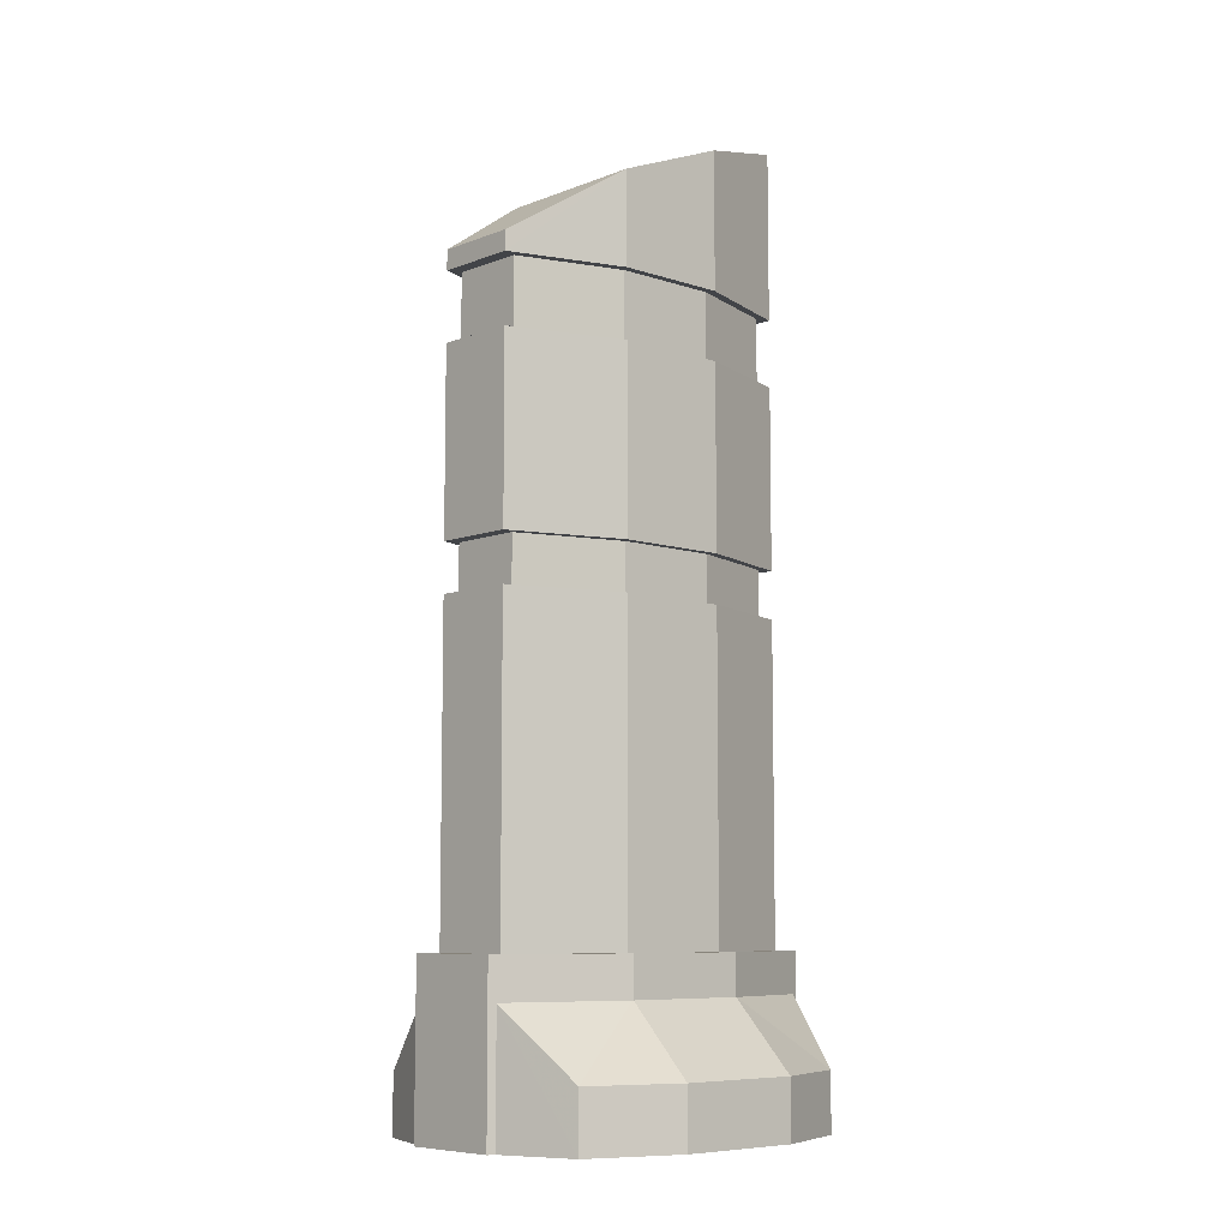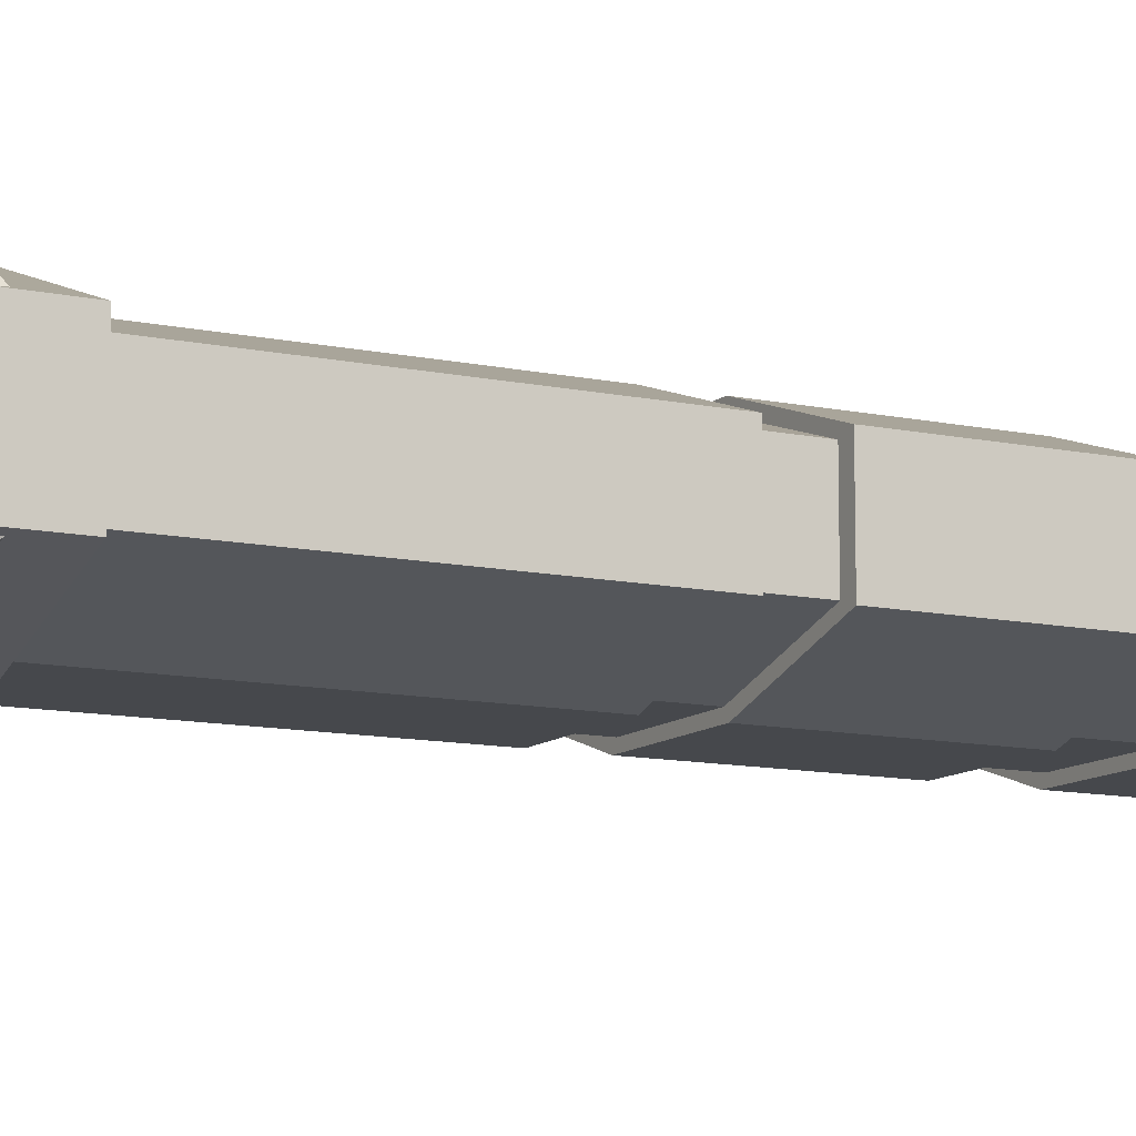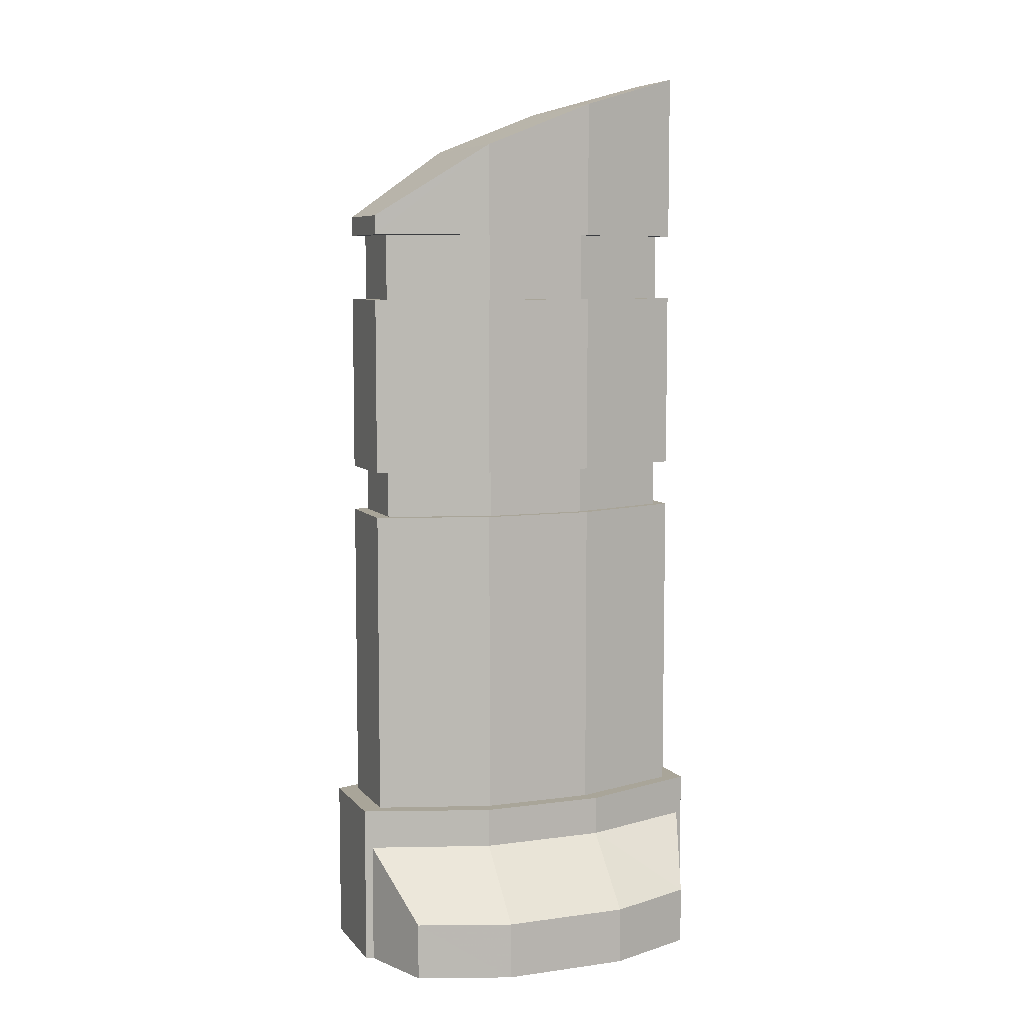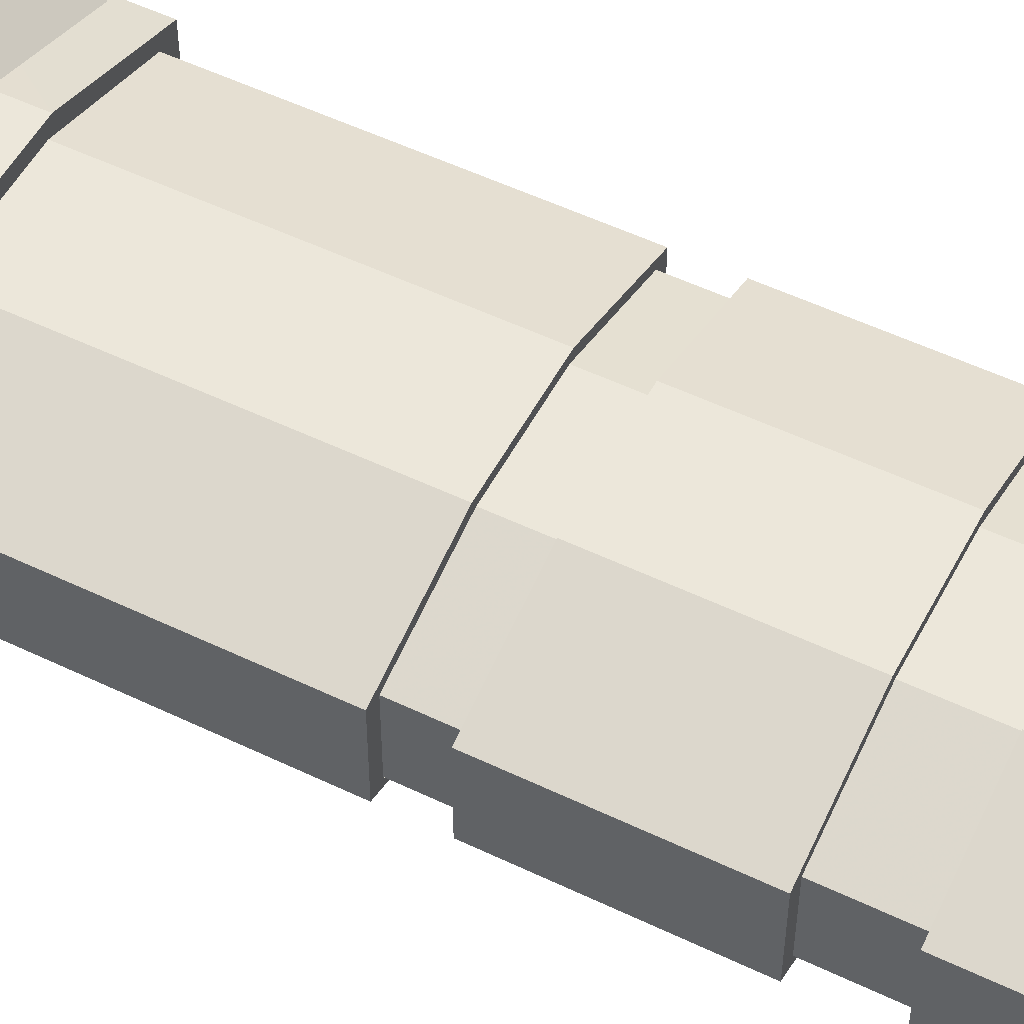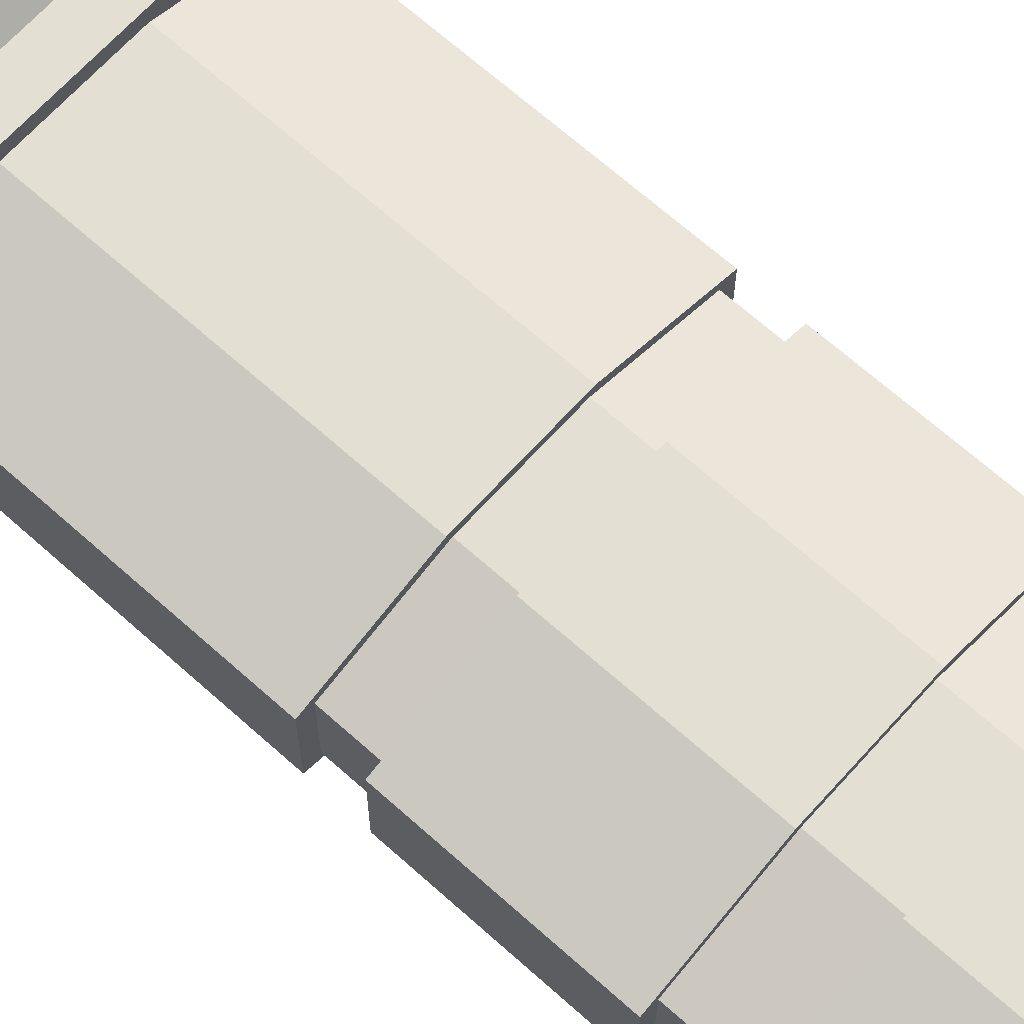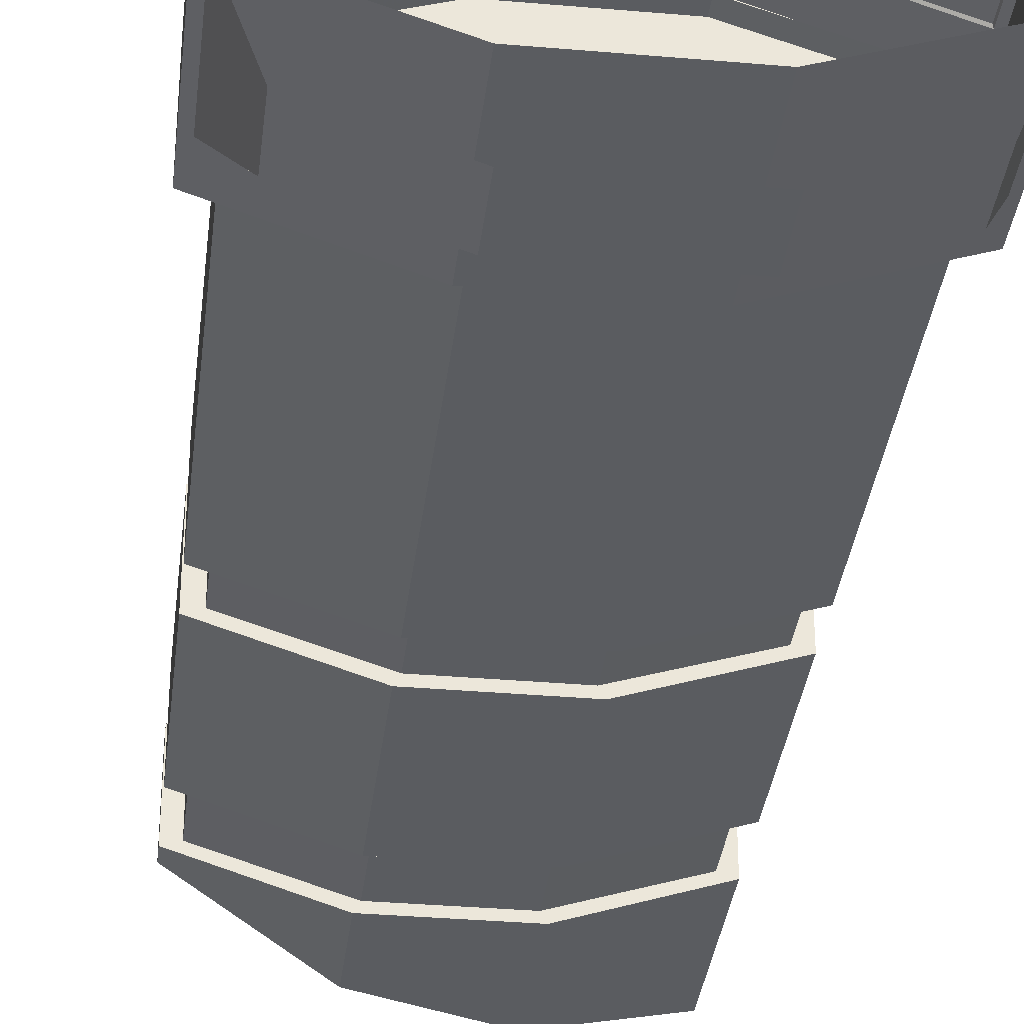
<metadata>
{"format":"obj","ext":"obj","renderer":"f3d","projection":"perspective","resolution":1024,"background":"white","views":[{"elev":-7.9,"azim":137.2,"up":"+Z"},{"elev":-11.1,"azim":-118.0,"up":"+Y"},{"elev":7.4,"azim":158.5,"up":"+Z"},{"elev":52.8,"azim":-62.7,"up":"+Y"},{"elev":67.0,"azim":-48.0,"up":"+Y"},{"elev":-34.2,"azim":173.3,"up":"+Y"}]}
</metadata>
<code>
g
v  14.37 -3.709 -0.05546
v  14.37 3.709 -0.05546
v  4.791 -7.015 -0.05546
v  4.791 7.015 -0.05546
v  -4.791 -7.015 -0.05546
v  -4.791 7.015 -0.05546
v  -14.37 -3.702 -0.05546
v  -14.37 3.702 -0.05546
v  14.37 -3.702 12.41
v  14.37 3.702 12.41
v  4.791 -7.015 12.41
v  4.791 7.015 12.41
v  -4.791 -7.015 12.41
v  -4.791 7.015 12.41
v  -14.37 -3.702 12.41
v  -14.37 3.702 12.41
v  12.88 -3.125 11.17
v  12.88 3.125 11.17
v  4.293 -5.911 11.17
v  4.293 5.911 11.17
v  -4.293 -5.911 11.17
v  -4.293 5.911 11.17
v  -12.88 -3.12 11.17
v  -12.88 3.12 11.17
v  12.88 -3.12 36.43
v  12.88 3.12 36.43
v  4.293 -5.911 36.43
v  4.293 5.911 36.43
v  -4.293 -5.911 36.43
v  -4.293 5.911 36.43
v  -12.88 -3.12 36.43
v  -12.88 3.12 36.43
v  11.84 -2.795 53.46
v  11.84 2.795 53.46
v  3.946 -5.287 53.46
v  3.946 5.287 53.46
v  -3.946 -5.287 53.46
v  -3.946 5.287 53.46
v  -11.84 -2.79 53.46
v  -11.84 2.79 53.46
v  11.84 -2.79 59.11
v  11.84 2.79 59.11
v  3.946 -5.287 59.11
v  3.946 5.287 59.11
v  -3.946 -5.287 59.11
v  -3.946 5.287 59.11
v  -11.84 -2.79 59.11
v  -11.84 2.79 59.11
v  11.84 -2.795 35.51
v  11.84 2.795 35.51
v  3.946 -5.287 35.51
v  3.946 5.287 35.51
v  -3.946 -5.287 35.51
v  -3.946 5.287 35.51
v  -11.84 -2.79 35.51
v  -11.84 2.79 35.51
v  11.84 -2.79 41.16
v  11.84 2.79 41.16
v  3.946 -5.287 41.16
v  3.946 5.287 41.16
v  -3.946 -5.287 41.16
v  -3.946 5.287 41.16
v  -11.84 -2.79 41.16
v  -11.84 2.79 41.16
v  12.88 -3.125 40.05
v  12.88 3.125 40.05
v  4.293 -5.911 40.05
v  4.293 5.911 40.05
v  -4.293 -5.911 40.05
v  -4.293 5.911 40.05
v  -12.88 -3.12 40.05
v  -12.88 3.12 40.05
v  12.88 -3.12 53.88
v  12.88 3.12 53.88
v  4.293 -5.911 53.88
v  4.293 5.911 53.88
v  -4.293 -5.911 53.88
v  -4.293 5.911 53.88
v  -12.88 -3.12 53.88
v  -12.88 3.12 53.88
v  12.88 -3.125 59.02
v  12.88 3.125 59.02
v  4.293 -5.911 59.02
v  4.293 5.911 59.02
v  -4.293 -5.911 59.02
v  -4.293 5.911 59.02
v  -12.88 -3.12 59.02
v  -12.88 3.12 59.02
v  12.88 -3.12 60.51
v  12.88 3.12 60.51
v  4.293 -5.911 66.07
v  4.293 5.911 66.07
v  -4.293 -5.911 69.45
v  -4.293 5.911 69.45
v  -12.88 -3.12 71.91
v  -12.88 3.12 71.91
v  4.791 -6.946 9.444
v  4.791 -11.96 4.345
v  11.77 -9.451 4.345
v  13.85 -3.785 9.444
v  -4.791 -6.946 9.444
v  -4.791 -11.96 4.345
v  -13.93 -3.729 9.444
v  -11.62 -9.395 4.345
v  11.77 -9.458 -0.05546
v  13.85 -3.779 -0.05546
v  -13.93 -3.729 -0.05546
v  -11.62 -9.395 -0.05546
v  -4.791 -11.96 -0.05546
v  4.791 -11.96 -0.05546
v  11.77 9.458 4.345
v  13.85 3.792 9.444
v  4.791 6.953 9.444
v  4.791 11.97 4.345
v  -4.791 6.953 9.444
v  -4.791 11.97 4.345
v  -13.93 3.736 9.444
v  -11.62 9.402 4.345
v  11.77 9.465 -0.05546
v  13.85 3.786 -0.05546
v  -13.93 3.736 -0.05546
v  -11.62 9.402 -0.05546
v  -4.791 11.97 -0.05546
v  4.791 11.97 -0.05546
g building-scyscrapers_39
f -116 -115 -113 -114
f -114 -113 -111 -112
f -112 -111 -109 -110
f -124 -123 -115 -116
f -123 -121 -113 -115
f -121 -119 -111 -113
f -119 -117 -109 -111
f -117 -118 -110 -109
f -118 -120 -112 -110
f -120 -122 -114 -112
f -122 -124 -116 -114
f -100 -99 -97 -98
f -98 -97 -95 -96
f -96 -95 -93 -94
f -108 -107 -99 -100
f -107 -105 -97 -99
f -105 -103 -95 -97
f -103 -101 -93 -95
f -101 -102 -94 -93
f -102 -104 -96 -94
f -104 -106 -98 -96
f -106 -108 -100 -98
f -92 -91 -83 -84
f -91 -89 -81 -83
f -89 -87 -79 -81
f -87 -85 -77 -79
f -85 -86 -78 -77
f -86 -88 -80 -78
f -88 -90 -82 -80
f -90 -92 -84 -82
f -76 -75 -67 -68
f -75 -73 -65 -67
f -73 -71 -63 -65
f -71 -69 -61 -63
f -69 -70 -62 -61
f -70 -72 -64 -62
f -72 -74 -66 -64
f -74 -76 -68 -66
f -60 -58 -57 -59
f -58 -56 -55 -57
f -56 -54 -53 -55
f -52 -51 -49 -50
f -50 -49 -47 -48
f -48 -47 -45 -46
f -60 -59 -51 -52
f -59 -57 -49 -51
f -57 -55 -47 -49
f -55 -53 -45 -47
f -53 -54 -46 -45
f -54 -56 -48 -46
f -56 -58 -50 -48
f -58 -60 -52 -50
f -44 -42 -41 -43
f -42 -40 -39 -41
f -40 -38 -37 -39
f -36 -35 -33 -34
f -34 -33 -31 -32
f -32 -31 -29 -30
f -44 -43 -35 -36
f -43 -41 -33 -35
f -41 -39 -31 -33
f -39 -37 -29 -31
f -37 -38 -30 -29
f -38 -40 -32 -30
f -40 -42 -34 -32
f -42 -44 -36 -34
f -26 -25 -28 -27
f -27 -28 -24 -23
f -24 -22 -21 -23
f -20 -19 -25 -26
f -18 -17 -21 -22
f -17 -16 -23 -21
f -16 -15 -27 -23
f -15 -20 -26 -27
f -12 -13 -14 -11
f -10 -12 -11 -9
f -7 -8 -10 -9
f -13 -5 -6 -14
f -7 -3 -4 -8
f -9 -2 -3 -7
f -11 -1 -2 -9
f -14 -6 -1 -11
g

</code>
